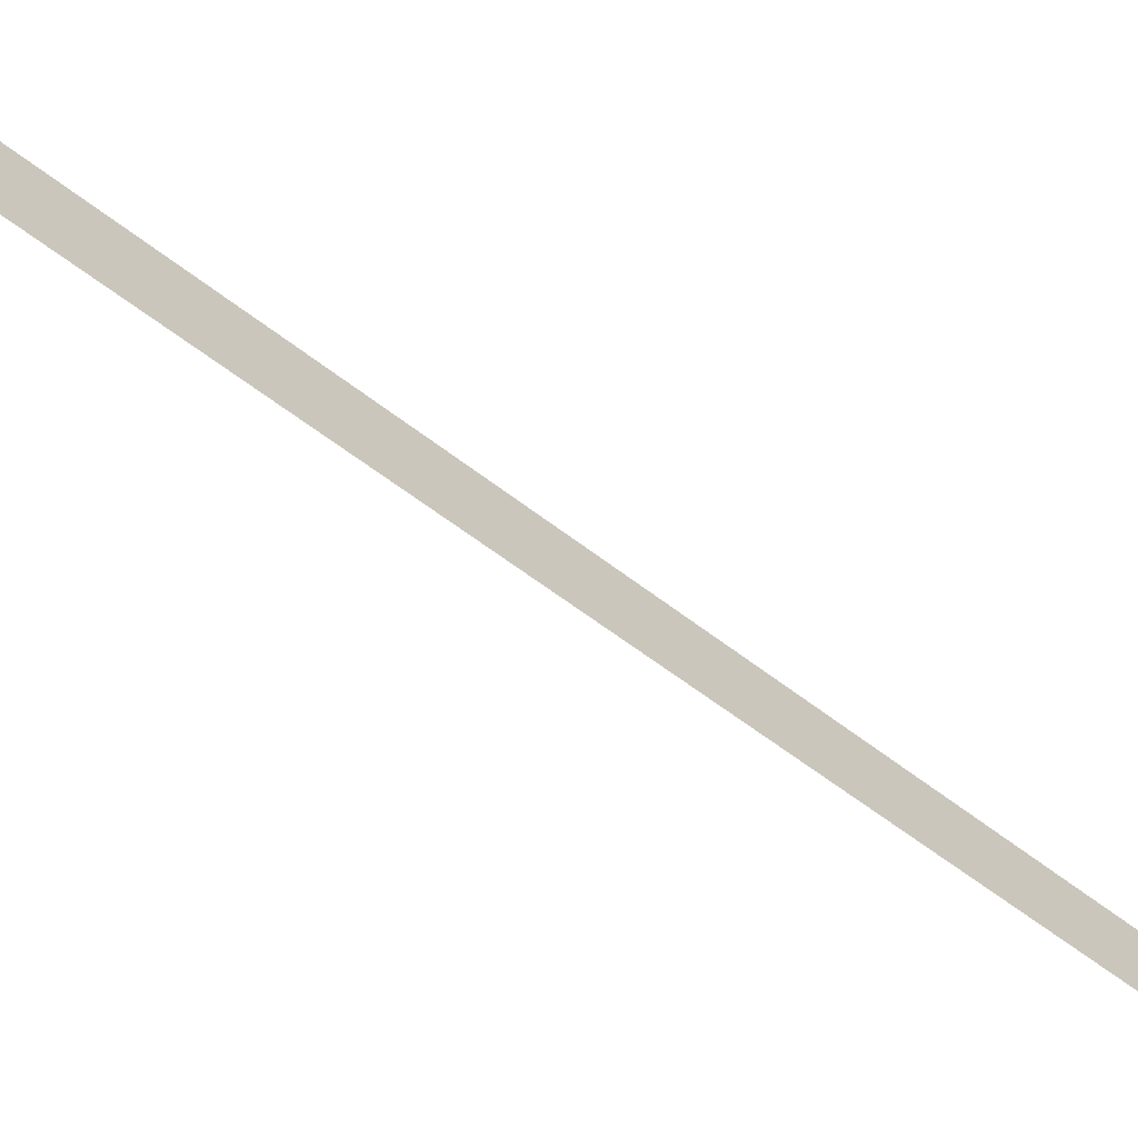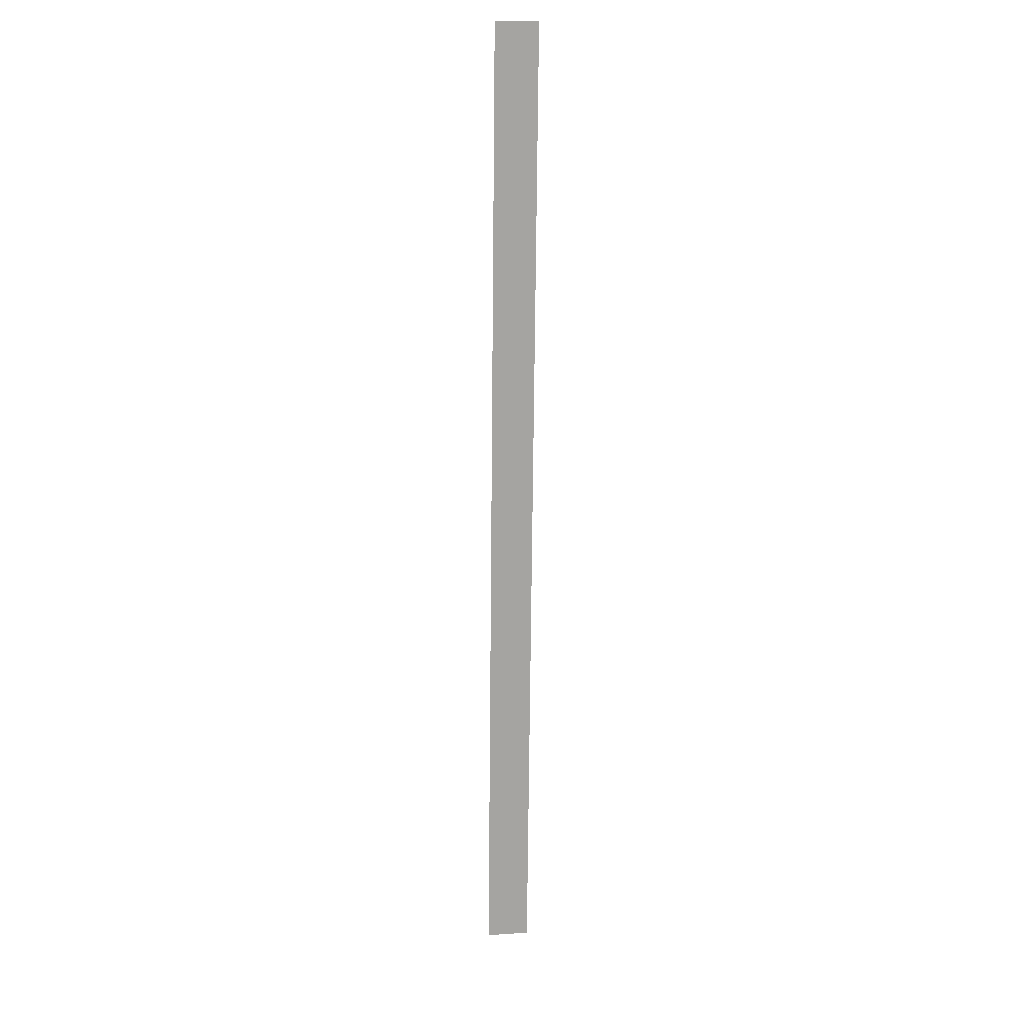
<metadata>
{"format":"obj","ext":"obj","renderer":"f3d","projection":"perspective","resolution":1024,"background":"white","views":[{"elev":-40.6,"azim":-153.5,"up":"+Z"},{"elev":33.9,"azim":-88.1,"up":"+Y"}]}
</metadata>
<code>
v  53.42 25.73 -14.75
v  55.83 33.67 -14.75
v  55.89 33.65 -14.39
v  53.48 25.72 -14.39
g sponza_357
f 1 2 3
f 1 3 4

</code>
